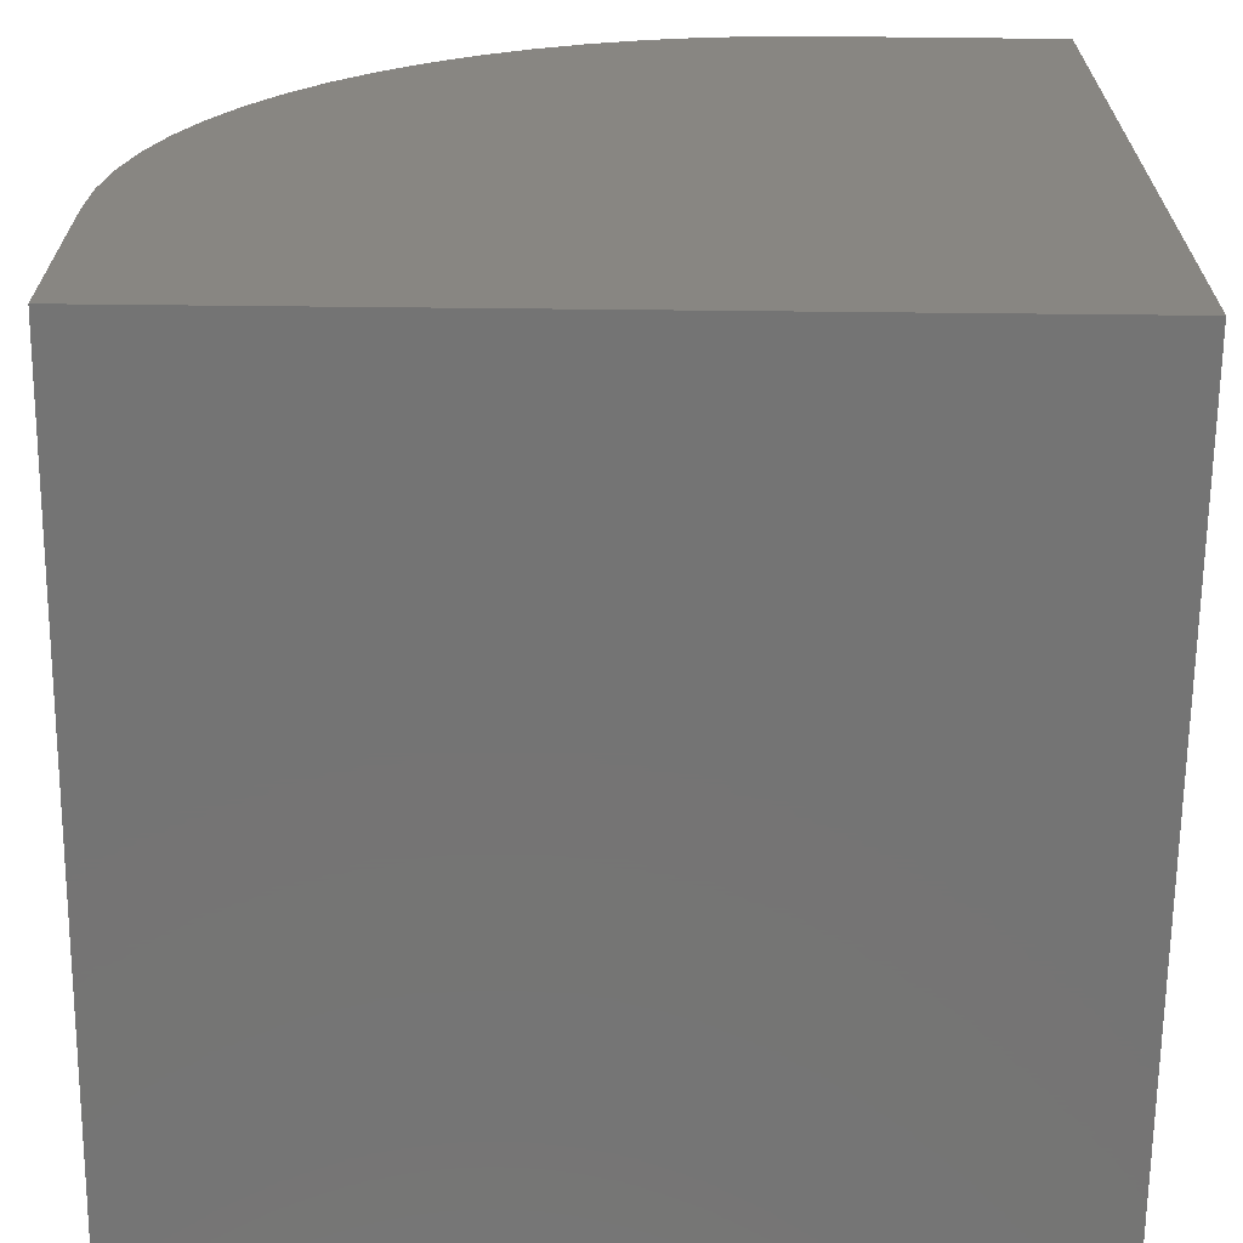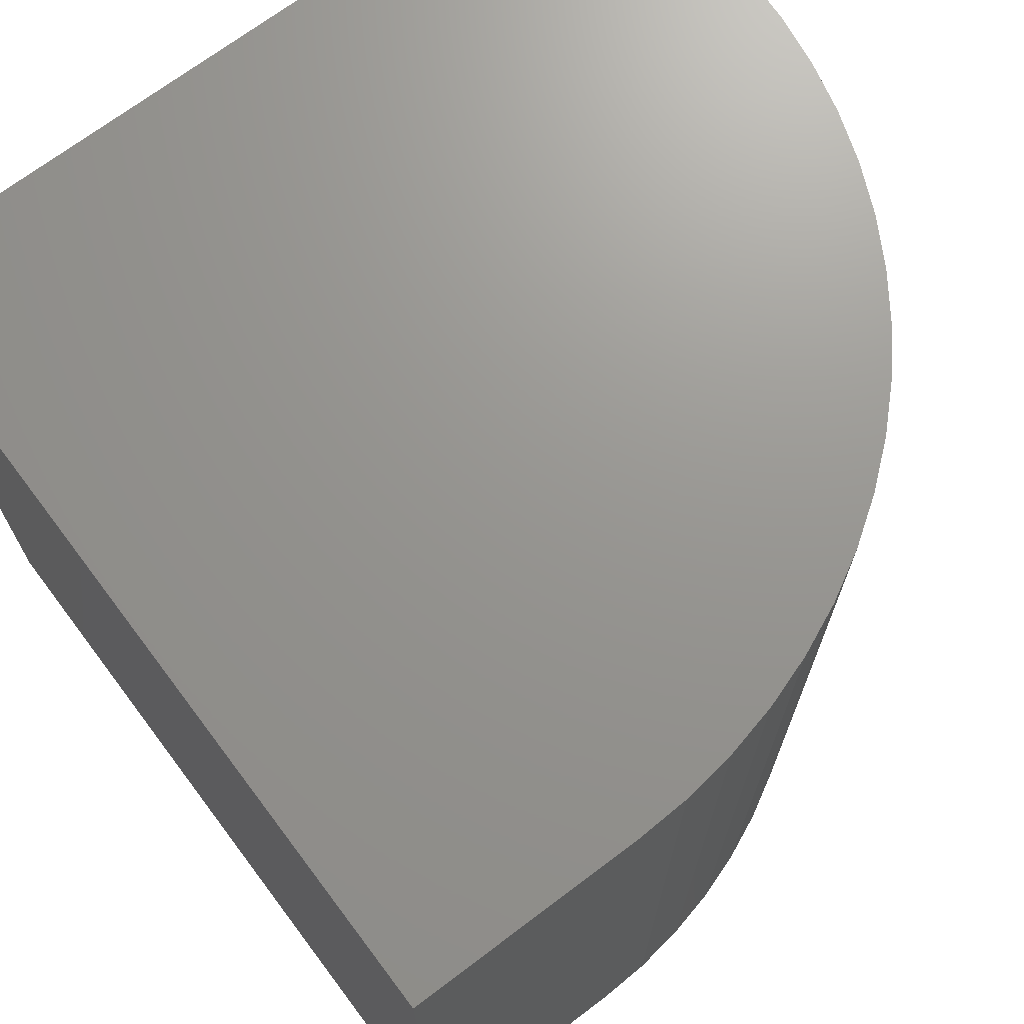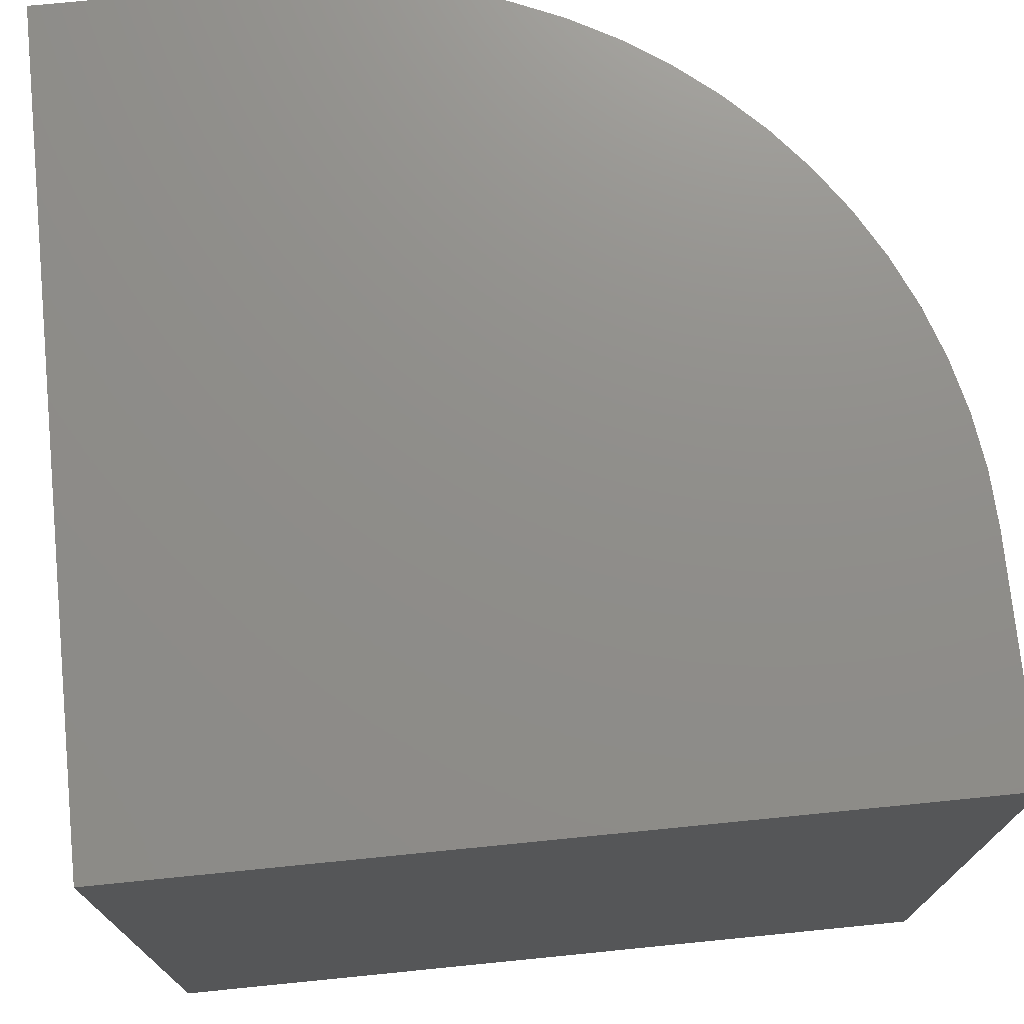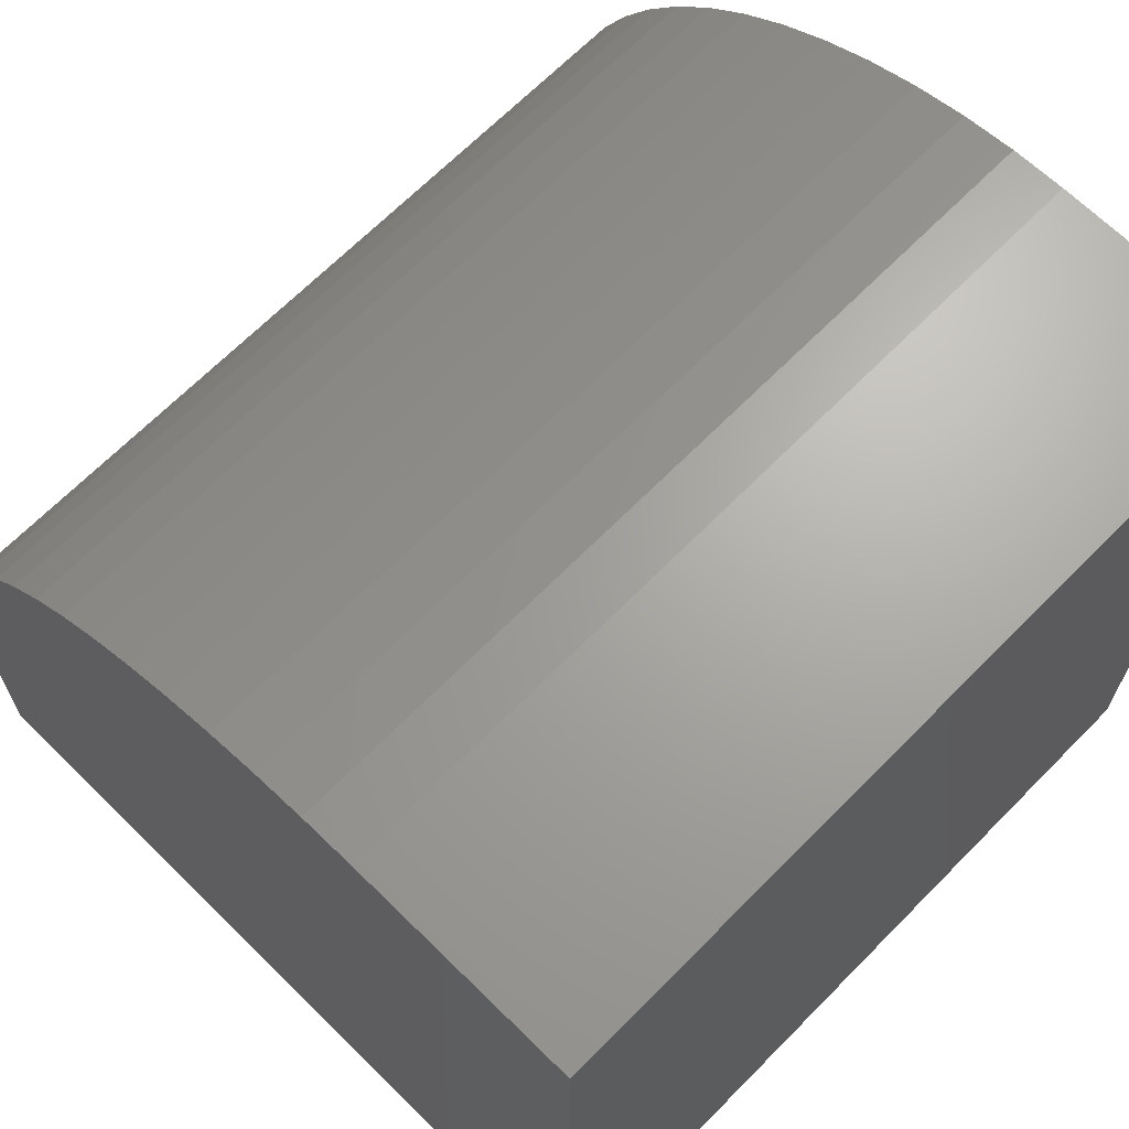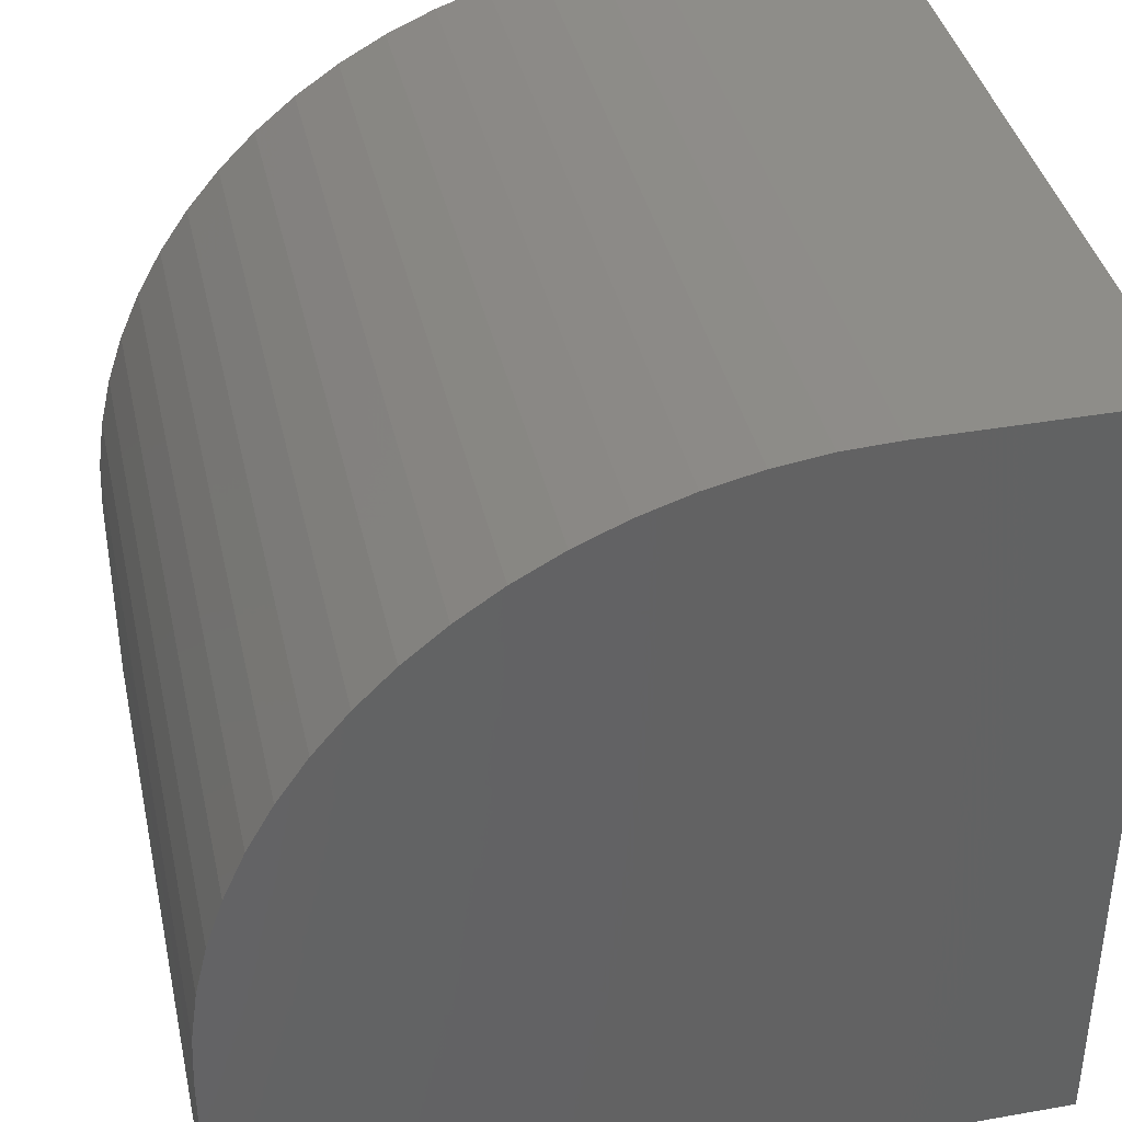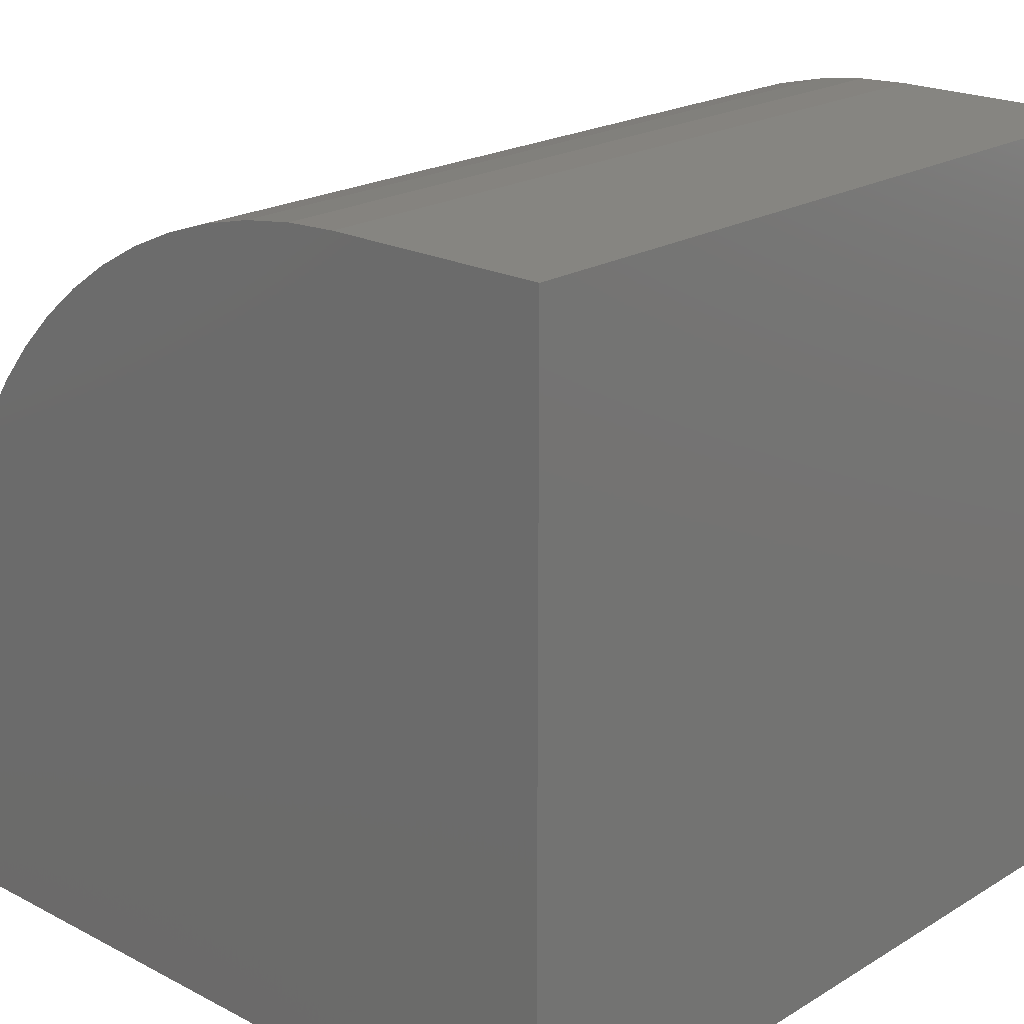
<metadata>
{"format":"stl","ext":"stl","renderer":"f3d","projection":"perspective","resolution":1024,"background":"white","views":[{"elev":-66.6,"azim":179.4,"up":"+Z"},{"elev":70.6,"azim":-37.0,"up":"+Y"},{"elev":73.6,"azim":-95.7,"up":"+Y"},{"elev":67.3,"azim":-135.4,"up":"+Z"},{"elev":38.9,"azim":167.6,"up":"+Z"},{"elev":20.8,"azim":-137.1,"up":"+Z"}]}
</metadata>
<code>
# stl→obj: 42 verts, 80 faces
v 0 10 10
v 0 10 0
v 0 0 10
v 0 0 0
v 2.836 10 10
v 2.836 0 10
v 10 0 2.836
v 10 0 0
v 10 10 2.836
v 10 10 0
v 9.249 10 6.029
v 9.516 10 5.424
v 9.727 10 4.796
v 3.497 10 9.969
v 4.152 10 9.878
v 4.796 10 9.727
v 9.878 10 4.152
v 9.969 10 3.497
v 5.424 10 9.516
v 6.029 10 9.249
v 6.607 10 8.927
v 7.153 10 8.553
v 7.662 10 8.13
v 8.13 10 7.662
v 8.553 10 7.153
v 8.927 10 6.607
v 9.969 0 3.497
v 9.516 0 5.424
v 9.249 0 6.029
v 8.927 0 6.607
v 8.553 0 7.153
v 8.13 0 7.662
v 9.878 0 4.152
v 9.727 0 4.796
v 7.662 0 8.13
v 7.153 0 8.553
v 6.607 0 8.927
v 6.029 0 9.249
v 5.424 0 9.516
v 4.796 0 9.727
v 4.152 0 9.878
v 3.497 0 9.969
f 1 2 3
f 3 2 4
f 5 1 6
f 6 1 3
f 7 8 9
f 9 8 10
f 2 10 4
f 4 10 8
f 9 10 2
f 2 1 5
f 11 12 2
f 2 12 13
f 5 14 2
f 2 14 15
f 2 15 16
f 13 17 2
f 2 17 18
f 2 18 9
f 16 19 2
f 2 19 20
f 2 20 21
f 21 22 2
f 2 22 23
f 2 23 24
f 24 25 2
f 2 25 26
f 2 26 11
f 6 3 4
f 8 7 4
f 4 7 27
f 4 28 29
f 29 30 4
f 4 30 31
f 4 31 32
f 27 33 4
f 4 33 34
f 4 34 28
f 32 35 4
f 4 35 36
f 4 36 37
f 37 38 4
f 4 38 39
f 4 39 40
f 40 41 4
f 4 41 42
f 4 42 6
f 5 6 42
f 5 42 14
f 14 42 41
f 14 41 15
f 15 41 40
f 15 40 16
f 16 40 39
f 16 39 19
f 19 39 38
f 19 38 20
f 20 38 37
f 20 37 21
f 21 37 36
f 21 36 22
f 22 36 35
f 22 35 23
f 23 35 32
f 23 32 24
f 24 32 31
f 24 31 25
f 25 31 30
f 25 30 26
f 26 30 29
f 26 29 11
f 11 29 28
f 11 28 12
f 12 28 34
f 12 34 13
f 13 34 33
f 13 33 17
f 17 33 27
f 17 27 18
f 18 27 7
f 18 7 9

</code>
